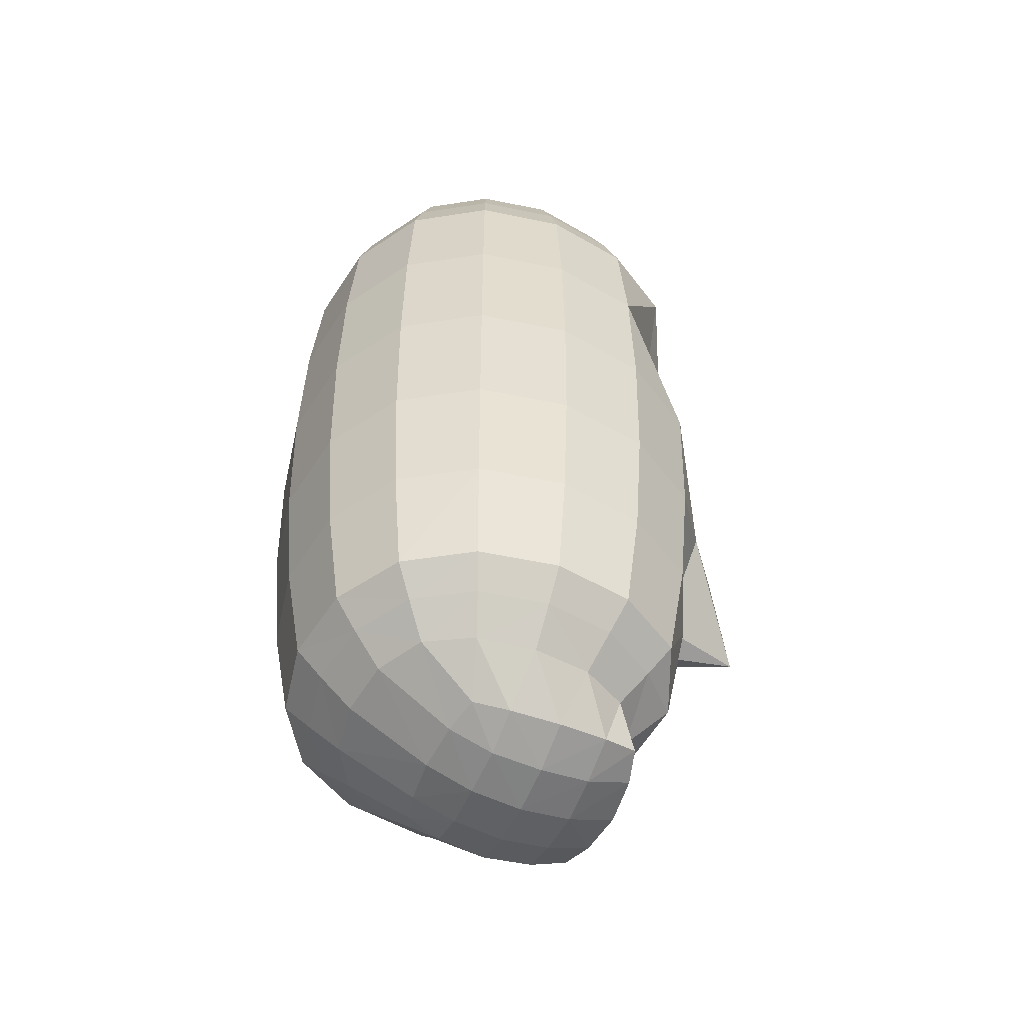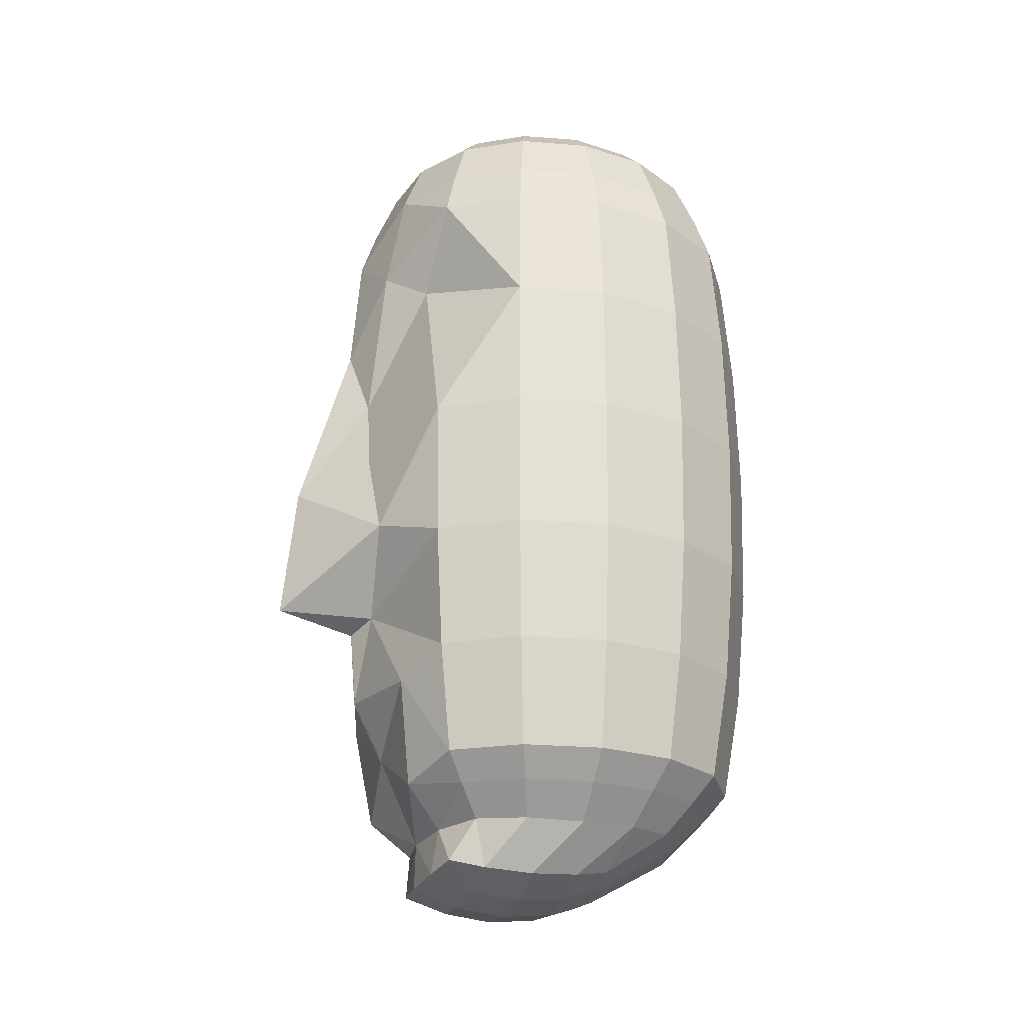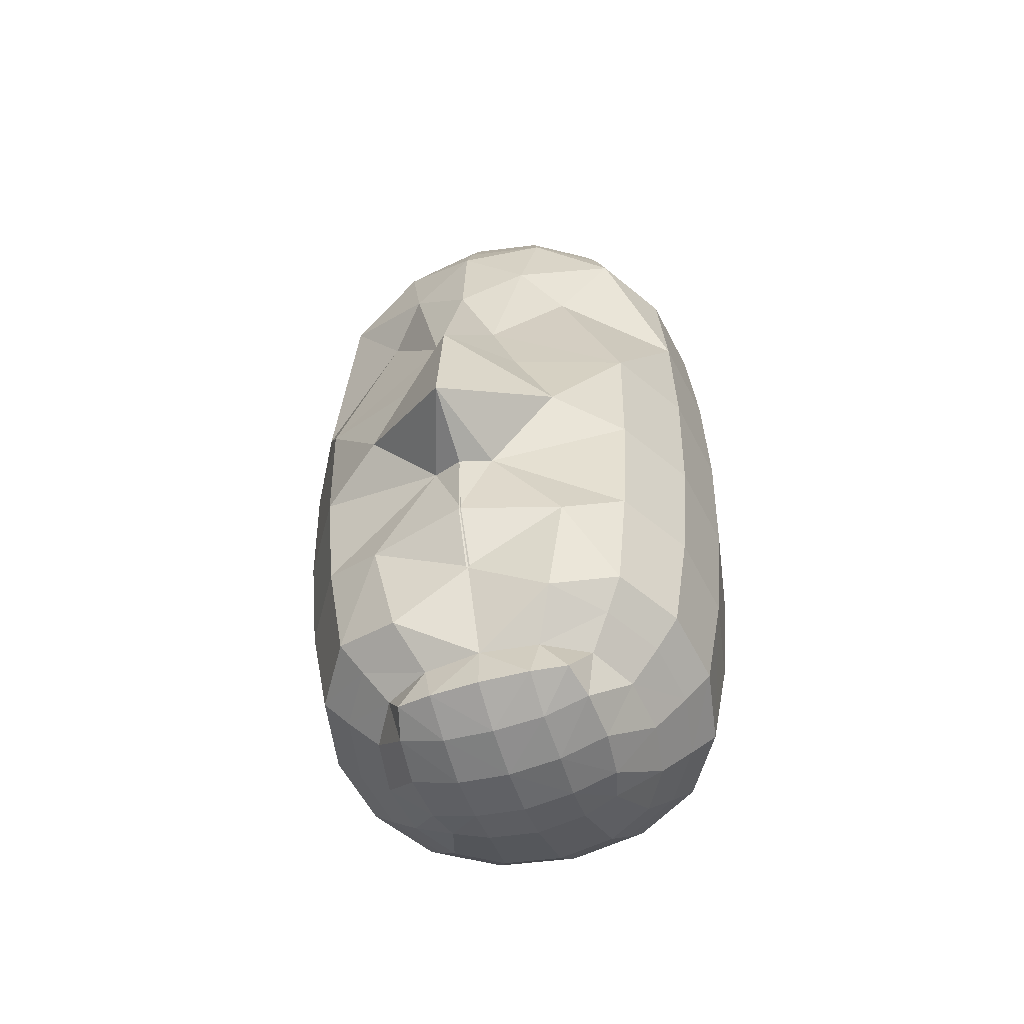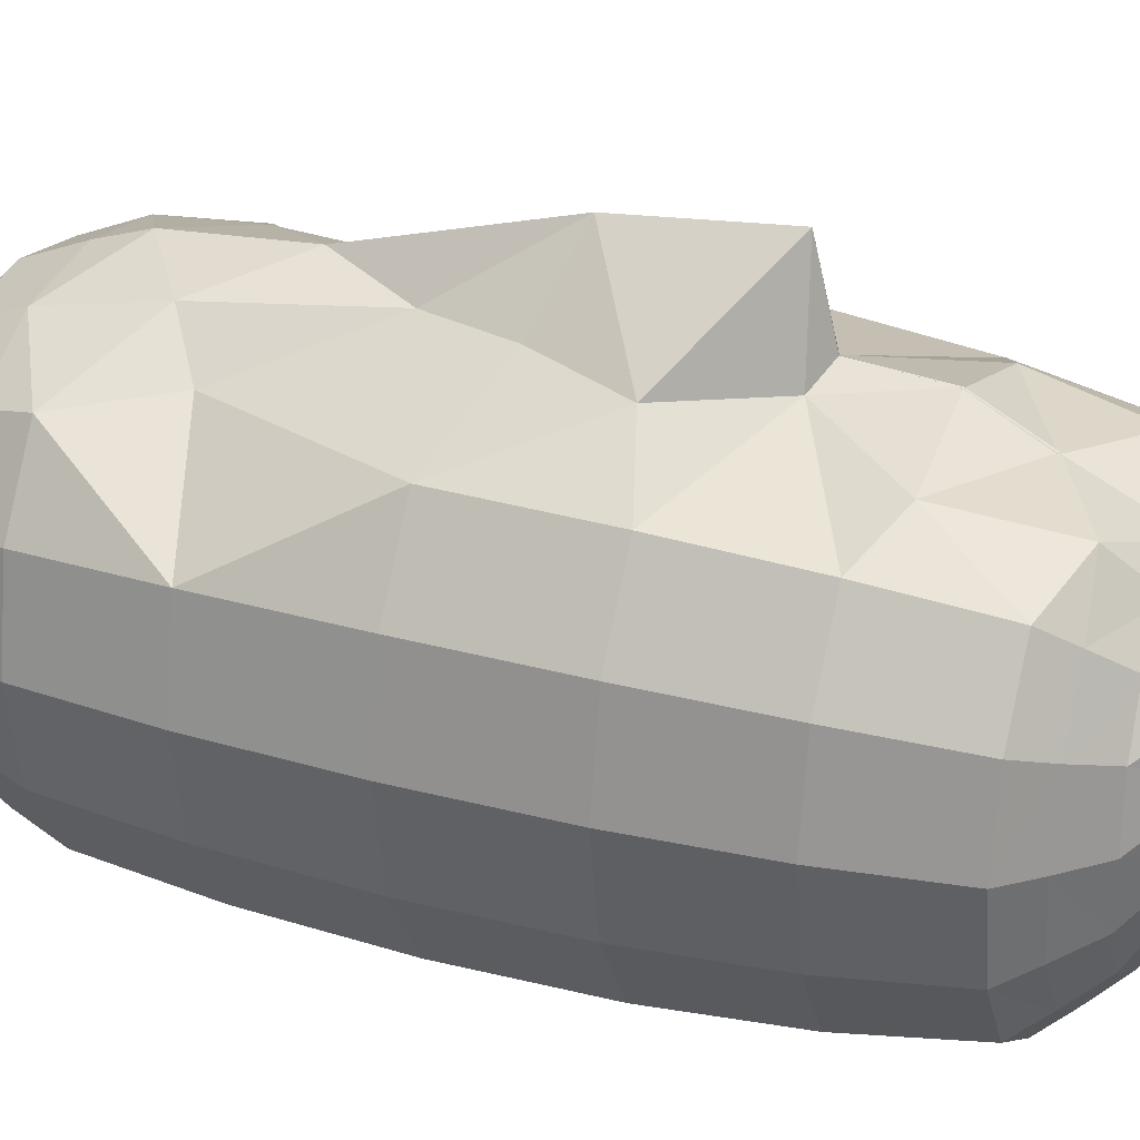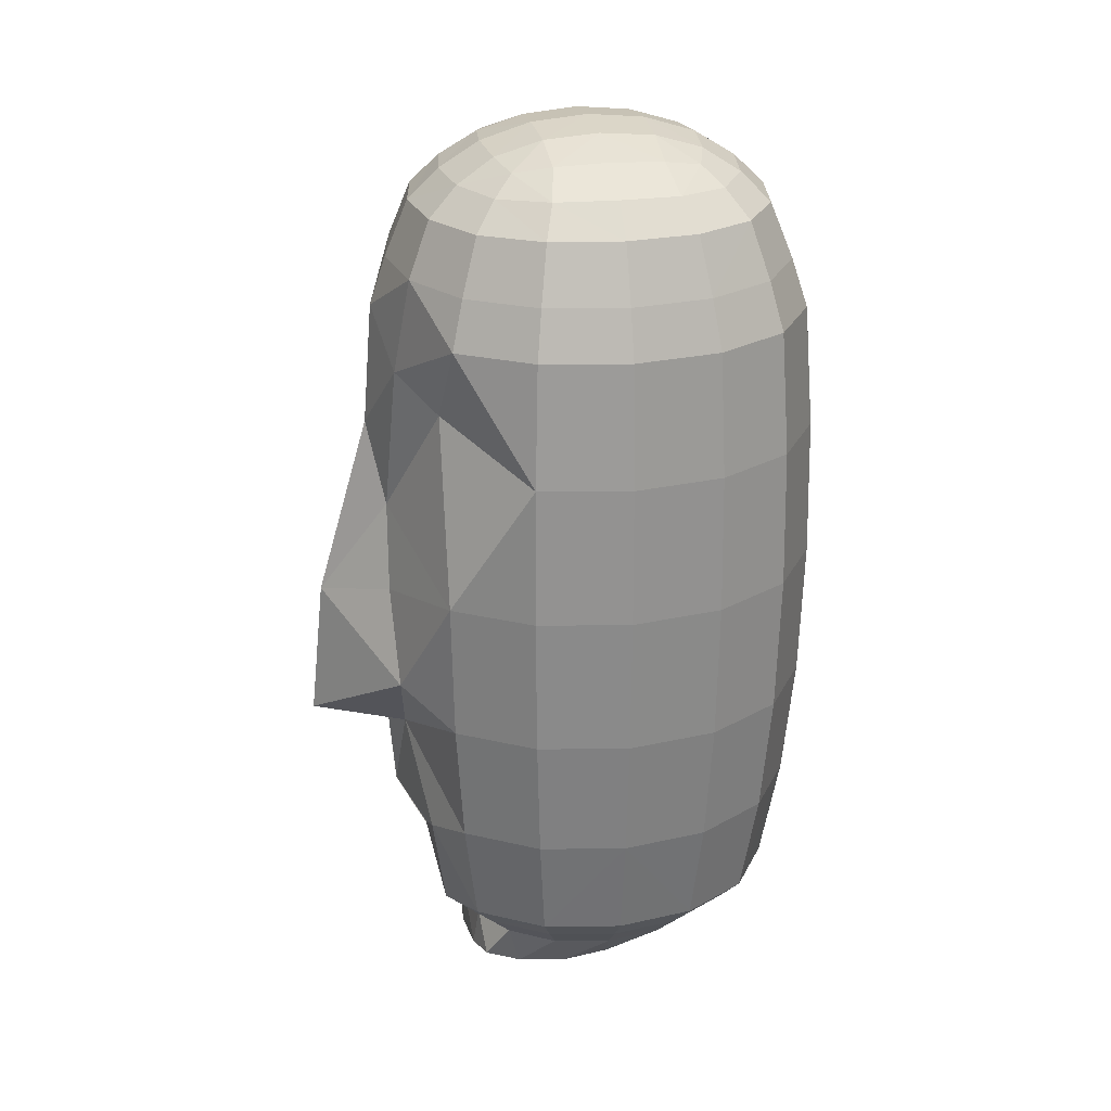
<metadata>
{"format":"obj","ext":"obj","renderer":"f3d","projection":"perspective","resolution":1024,"background":"white","views":[{"elev":-52.9,"azim":-112.3,"up":"+Y"},{"elev":-24.9,"azim":72.4,"up":"+Y"},{"elev":-56.9,"azim":17.1,"up":"+Y"},{"elev":28.8,"azim":-66.7,"up":"+Z"},{"elev":24.8,"azim":79.3,"up":"+Y"}]}
</metadata>
<code>
g Cube
v 0.2112 1.695 -0.2112
v 0 1.734 0
v 0.2188 1.714 0
v 0.2112 1.695 0.2112
v 0.3534 1.614 -0.3534
v 0.3954 1.64 -0.2078
v 0.2078 1.64 -0.3954
v 0 1.714 -0.2188
v 0 1.714 0.2188
v 0.2078 1.64 0.3954
v 0.3534 1.614 0.3534
v 0.3954 1.64 0.2078
v 0.4158 1.653 0
v 0.278 1.438 0.6487
v 0 1.223 0.7861
v 0.3128 1.222 0.7326
v 0.2368 1.549 0.5381
v 0 1.44 0.6952
v 0.6178 1.035 0.6178
v 0.2513 0.8437 0.7915
v 0.5076 1.436 0.5076
v 0.5719 1.222 0.5719
v 0.4273 1.542 0.4273
v 0 1.555 0.5738
v 0 1.035 0.8495
v 0.1919 -1.87 -0.03241
v 0 -1.912 0.1595
v 0 -1.89 -0.03823
v 0.1919 -1.87 0.3514
v 0 -1.89 0.3573
v 0.1914 -1.811 -0.2032
v 0 -1.825 -0.2206
v 0.3264 -1.783 -0.1669
v 0.3627 -1.811 -0.0319
v 0.1977 -1.89 0.1595
v 0.3627 -1.811 0.3509
v 0.3264 -1.783 0.4859
v 0.1914 -1.811 0.5222
v 0 -1.825 0.5396
v 0.6487 1.438 -0.278
v 0.7861 1.223 0
v 0.7326 1.222 -0.3128
v 0.5381 1.549 -0.2368
v 0.6952 1.44 0
v 0.6487 1.438 0.278
v 0.7326 1.222 0.3128
v 0.5381 1.549 0.2368
v 0.5719 1.222 -0.5719
v 0.7915 1.035 -0.3379
v 0.6178 1.035 -0.6178
v 0.5076 1.436 -0.5076
v 0.4273 1.542 -0.4273
v 0.5738 1.555 0
v 0.7915 1.035 0.3379
v 0.8495 1.035 0
v 0 1.223 -0.7861
v 0.278 1.438 -0.6487
v 0.3128 1.222 -0.7326
v 0 1.44 -0.6952
v 0.2368 1.549 -0.5381
v 0 1.555 -0.5738
v 0.3379 1.035 -0.7915
v 0 1.035 -0.8495
v 0 -1.521 -0.6616
v 0.2218 -1.638 -0.5022
v 0 -1.645 -0.5347
v 0 -1.413 -0.7629
v 0.265 -1.519 -0.6175
v 0 -0.9957 -0.8371
v 0.3037 -1.413 -0.711
v 0.3329 -0.9957 -0.78
v 0.5552 -1.413 -0.5552
v 0.4836 -1.517 -0.4836
v 0.3998 -1.63 -0.3998
v 0.5022 -1.638 -0.2218
v 0.6616 -1.521 0
v 0.5347 -1.645 0
v 0.6175 -1.519 -0.265
v 0.7629 -1.413 0
v 0.5022 -1.638 0.2218
v 0.6175 -1.519 0.265
v 0.711 -1.413 -0.3037
v 0.78 -0.9957 -0.3329
v 0.8371 -0.9957 0
v 0.711 -1.413 0.3037
v 0.78 -0.9957 0.3329
v 0.5552 -1.413 0.5552
v 0.4836 -1.517 0.4836
v 0.3998 -1.63 0.3998
v 0.3801 -1.825 0.1595
v 0.3053 -1.486 0.6519
v 0 -1.645 0.5347
v 0.2218 -1.638 0.5022
v 0.3811 -1.085 0.711
v -0.007447 -1.303 0.6915
v 0.6088 -0.9957 0.6088
v 0.1187 -0.7268 0.78
v -0.004558 -1.068 0.8121
v 0 0.02266 -0.8983
v 0.3508 -0.5162 -0.8219
v 0 -0.5162 -0.882
v 0.3528 0.5601 -0.8266
v 0.3573 0.02266 -0.8371
v 0 0.5601 -0.8871
v 0.6451 0.5601 -0.6451
v 0.6533 0.02266 -0.6533
v 0.6415 -0.5162 -0.6415
v 0.6088 -0.9957 -0.6088
v 0.8219 -0.5162 -0.3508
v 0.8983 0.02266 0
v 0.882 -0.5162 0
v 0.8266 0.5601 -0.3528
v 0.8371 0.02266 -0.3573
v 0.8219 -0.5162 0.3508
v 0.8266 0.5601 0.3528
v 0.8371 0.02266 0.3573
v 0.8871 0.5601 0
v 0.4036 0.715 0.6451
v 0.6533 0.02266 0.6533
v 0.6415 -0.5162 0.6415
v 0.3873 -0.4205 0.8219
v 0 -0.1505 1.092
v 0 -0.6894 1.146
v 0.1295 0.2547 0.8266
v 0.2342 -0.06849 0.8371
v 0 0.5601 0.8871
v 0 -0.766 0.8371
v -0.2112 1.695 -0.2112
v -0.2112 1.695 0.2112
v -0.2188 1.714 0
v -0.3534 1.614 -0.3534
v -0.2078 1.64 -0.3954
v 0 1.653 -0.4158
v -0.2078 1.64 0.3954
v -0.3534 1.614 0.3534
v -0.3954 1.64 0.2078
v -0.4158 1.653 0
v -0.3954 1.64 -0.2078
v -0.278 1.438 0.6487
v -0.3128 1.222 0.7326
v -0.2368 1.549 0.5381
v -0.6178 1.035 0.6178
v -0.5719 1.222 0.5719
v -0.5076 1.436 0.5076
v -0.4273 1.542 0.4273
v -0.2513 0.8437 0.7915
v -0.1919 -1.87 -0.03241
v -0.1919 -1.87 0.3514
v -0.1977 -1.89 0.1595
v -0.1914 -1.811 -0.2032
v -0.3264 -1.783 -0.1669
v -0.3627 -1.811 -0.0319
v -0.3627 -1.811 0.3509
v -0.3801 -1.825 0.1595
v -0.3264 -1.783 0.4859
v -0.1914 -1.811 0.5222
v -0.7861 1.223 0
v -0.6487 1.438 -0.278
v -0.7326 1.222 -0.3128
v -0.6952 1.44 0
v -0.5381 1.549 -0.2368
v -0.6487 1.438 0.278
v -0.5381 1.549 0.2368
v -0.5738 1.555 0
v -0.7915 1.035 -0.3379
v -0.5719 1.222 -0.5719
v -0.6178 1.035 -0.6178
v -0.5076 1.436 -0.5076
v -0.4273 1.542 -0.4273
v -0.7326 1.222 0.3128
v -0.7915 1.035 0.3379
v -0.8495 1.035 0
v -0.278 1.438 -0.6487
v -0.2368 1.549 -0.5381
v -0.3128 1.222 -0.7326
v -0.3379 1.035 -0.7915
v -0.2218 -1.638 -0.5022
v -0.265 -1.519 -0.6175
v -0.3037 -1.413 -0.711
v -0.5552 -1.413 -0.5552
v -0.3329 -0.9957 -0.78
v -0.4836 -1.517 -0.4836
v -0.3998 -1.63 -0.3998
v -0.5022 -1.638 -0.2218
v -0.6616 -1.521 0
v -0.6175 -1.519 -0.265
v -0.7629 -1.413 0
v -0.711 -1.413 -0.3037
v -0.5022 -1.638 0.2218
v -0.5347 -1.645 0
v -0.6175 -1.519 0.265
v -0.78 -0.9957 -0.3329
v -0.6088 -0.9957 -0.6088
v -0.8371 -0.9957 0
v -0.711 -1.413 0.3037
v -0.5552 -1.413 0.5552
v -0.78 -0.9957 0.3329
v -0.4836 -1.517 0.4836
v -0.3998 -1.63 0.3998
v -0.3053 -1.486 0.6519
v -0.2218 -1.638 0.5022
v 0.007447 -1.303 0.6915
v -0.3811 -1.085 0.711
v -0.6088 -0.9957 0.6088
v 0.004558 -1.068 0.8121
v -0.1187 -0.7268 0.78
v -0.3508 -0.5162 -0.8219
v -0.3528 0.5601 -0.8266
v -0.3573 0.02266 -0.8371
v -0.6451 0.5601 -0.6451
v -0.6415 -0.5162 -0.6415
v -0.8219 -0.5162 -0.3508
v -0.8983 0.02266 0
v -0.8371 0.02266 -0.3573
v -0.8266 0.5601 -0.3528
v -0.8219 -0.5162 0.3508
v -0.882 -0.5162 0
v -0.8266 0.5601 0.3528
v -0.8871 0.5601 0
v -0.6533 0.02266 -0.6533
v -0.6533 0.02266 0.6533
v -0.8371 0.02266 0.3573
v -0.6415 -0.5162 0.6415
v -0.3873 -0.4205 0.8219
v -0.2342 -0.06849 0.8371
v -0.1295 0.2547 0.8266
v -0.4036 0.715 0.6451
v 0 1.653 0.4158
f 1 2 3
f 2 4 3
f 5 1 6
f 7 8 1
f 9 10 4
f 4 11 12
f 3 12 13
f 6 3 13
f 14 15 16
f 17 18 14
f 19 16 20
f 21 16 22
f 23 14 21
f 11 17 23
f 10 24 17
f 16 25 20
f 26 27 28
f 27 29 30
f 31 28 32
f 33 26 31
f 34 35 26
f 35 36 29
f 29 37 38
f 30 38 39
f 40 41 42
f 43 44 40
f 41 45 46
f 44 47 45
f 48 49 50
f 51 42 48
f 52 40 51
f 5 43 52
f 6 53 43
f 53 12 47
f 47 11 23
f 45 23 21
f 46 21 22
f 54 22 19
f 55 46 54
f 42 55 49
f 56 57 58
f 59 60 57
f 61 7 60
f 60 5 52
f 57 52 51
f 58 51 48
f 62 48 50
f 63 58 62
f 64 65 66
f 67 68 64
f 69 70 67
f 71 72 70
f 70 73 68
f 68 74 65
f 31 74 33
f 32 65 31
f 75 76 77
f 78 79 76
f 76 80 77
f 79 81 76
f 33 75 34
f 74 78 75
f 73 82 78
f 72 83 82
f 82 84 79
f 84 85 79
f 86 87 85
f 85 88 81
f 81 89 80
f 36 89 37
f 90 80 36
f 34 77 90
f 91 92 93
f 94 95 91
f 37 93 38
f 88 93 89
f 87 91 88
f 96 94 87
f 97 98 94
f 38 92 39
f 99 100 101
f 99 102 103
f 104 62 102
f 102 50 105
f 103 105 106
f 103 107 100
f 100 108 71
f 101 71 69
f 109 110 111
f 112 110 113
f 110 114 111
f 110 115 116
f 108 109 83
f 107 113 109
f 105 113 106
f 50 112 105
f 49 117 112
f 117 54 115
f 115 19 118
f 115 119 116
f 116 120 114
f 114 96 86
f 111 86 84
f 83 111 84
f 121 122 123
f 124 122 125
f 120 97 96
f 119 121 120
f 119 124 125
f 118 20 124
f 20 126 124
f 97 123 127
f 128 2 8
f 129 2 130
f 131 128 132
f 132 8 133
f 134 9 129
f 135 129 136
f 136 130 137
f 138 130 128
f 15 139 140
f 18 141 139
f 142 140 143
f 140 144 143
f 139 145 144
f 141 135 145
f 24 134 141
f 25 140 146
f 27 147 28
f 27 148 149
f 28 150 32
f 147 151 150
f 149 152 147
f 149 153 154
f 148 155 153
f 30 156 148
f 157 158 159
f 160 161 158
f 157 162 160
f 160 163 164
f 165 166 167
f 159 168 166
f 158 169 168
f 161 131 169
f 164 138 161
f 164 136 137
f 163 135 136
f 162 145 163
f 170 144 162
f 171 143 170
f 172 170 157
f 172 159 165
f 56 173 59
f 59 174 61
f 61 132 133
f 174 131 132
f 173 169 174
f 175 168 173
f 176 166 175
f 63 175 56
f 177 64 66
f 178 67 64
f 179 69 67
f 180 181 179
f 182 179 178
f 183 178 177
f 150 183 177
f 32 177 66
f 184 185 186
f 186 187 188
f 189 185 190
f 191 187 185
f 151 184 183
f 183 186 182
f 182 188 180
f 180 192 193
f 188 194 192
f 195 194 187
f 196 197 195
f 198 195 191
f 199 191 189
f 153 199 189
f 154 189 190
f 152 190 184
f 92 200 201
f 202 203 200
f 155 201 199
f 201 198 199
f 200 196 198
f 203 204 196
f 205 206 203
f 156 92 201
f 207 99 101
f 99 208 104
f 104 176 63
f 208 167 176
f 209 210 208
f 211 209 207
f 193 207 181
f 181 101 69
f 212 213 214
f 213 215 214
f 216 213 217
f 213 218 219
f 193 212 211
f 211 214 220
f 214 210 220
f 215 167 210
f 219 165 215
f 219 171 172
f 218 142 171
f 221 218 222
f 223 222 216
f 204 216 197
f 197 217 194
f 192 217 212
f 224 122 225
f 122 226 225
f 206 223 204
f 224 221 223
f 221 226 227
f 227 146 142
f 126 146 226
f 206 123 224
f 1 8 2
f 2 9 4
f 5 7 1
f 7 133 8
f 9 228 10
f 4 10 11
f 3 4 12
f 6 1 3
f 14 18 15
f 17 24 18
f 19 22 16
f 21 14 16
f 23 17 14
f 11 10 17
f 10 228 24
f 16 15 25
f 26 35 27
f 27 35 29
f 31 26 28
f 33 34 26
f 34 90 35
f 35 90 36
f 29 36 37
f 30 29 38
f 40 44 41
f 43 53 44
f 41 44 45
f 44 53 47
f 48 42 49
f 51 40 42
f 52 43 40
f 5 6 43
f 6 13 53
f 53 13 12
f 47 12 11
f 45 47 23
f 46 45 21
f 54 46 22
f 55 41 46
f 42 41 55
f 56 59 57
f 59 61 60
f 61 133 7
f 60 7 5
f 57 60 52
f 58 57 51
f 62 58 48
f 63 56 58
f 64 68 65
f 67 70 68
f 69 71 70
f 71 108 72
f 70 72 73
f 68 73 74
f 31 65 74
f 32 66 65
f 75 78 76
f 78 82 79
f 76 81 80
f 79 85 81
f 33 74 75
f 74 73 78
f 73 72 82
f 72 108 83
f 82 83 84
f 84 86 85
f 86 96 87
f 85 87 88
f 81 88 89
f 36 80 89
f 90 77 80
f 34 75 77
f 91 95 92
f 94 98 95
f 37 89 93
f 88 91 93
f 87 94 91
f 96 97 94
f 97 127 98
f 38 93 92
f 99 103 100
f 99 104 102
f 104 63 62
f 102 62 50
f 103 102 105
f 103 106 107
f 100 107 108
f 101 100 71
f 109 113 110
f 112 117 110
f 110 116 114
f 110 117 115
f 108 107 109
f 107 106 113
f 105 112 113
f 50 49 112
f 49 55 117
f 117 55 54
f 115 54 19
f 115 118 119
f 116 119 120
f 114 120 96
f 111 114 86
f 83 109 111
f 121 125 122
f 124 126 122
f 120 121 97
f 119 125 121
f 119 118 124
f 118 19 20
f 20 25 126
f 97 121 123
f 128 130 2
f 129 9 2
f 131 138 128
f 132 128 8
f 134 228 9
f 135 134 129
f 136 129 130
f 138 137 130
f 15 18 139
f 18 24 141
f 142 146 140
f 140 139 144
f 139 141 145
f 141 134 135
f 24 228 134
f 25 15 140
f 27 149 147
f 27 30 148
f 28 147 150
f 147 152 151
f 149 154 152
f 149 148 153
f 148 156 155
f 30 39 156
f 157 160 158
f 160 164 161
f 157 170 162
f 160 162 163
f 165 159 166
f 159 158 168
f 158 161 169
f 161 138 131
f 164 137 138
f 164 163 136
f 163 145 135
f 162 144 145
f 170 143 144
f 171 142 143
f 172 171 170
f 172 157 159
f 56 175 173
f 59 173 174
f 61 174 132
f 174 169 131
f 173 168 169
f 175 166 168
f 176 167 166
f 63 176 175
f 177 178 64
f 178 179 67
f 179 181 69
f 180 193 181
f 182 180 179
f 183 182 178
f 150 151 183
f 32 150 177
f 184 190 185
f 186 185 187
f 189 191 185
f 191 195 187
f 151 152 184
f 183 184 186
f 182 186 188
f 180 188 192
f 188 187 194
f 195 197 194
f 196 204 197
f 198 196 195
f 199 198 191
f 153 155 199
f 154 153 189
f 152 154 190
f 92 202 200
f 202 205 203
f 155 156 201
f 201 200 198
f 200 203 196
f 203 206 204
f 205 127 206
f 156 39 92
f 207 209 99
f 99 209 208
f 104 208 176
f 208 210 167
f 209 220 210
f 211 220 209
f 193 211 207
f 181 207 101
f 212 217 213
f 213 219 215
f 216 222 213
f 213 222 218
f 193 192 212
f 211 212 214
f 214 215 210
f 215 165 167
f 219 172 165
f 219 218 171
f 218 227 142
f 221 227 218
f 223 221 222
f 204 223 216
f 197 216 217
f 192 194 217
f 224 123 122
f 122 126 226
f 206 224 223
f 224 225 221
f 221 225 226
f 227 226 146
f 126 25 146
f 206 127 123

</code>
